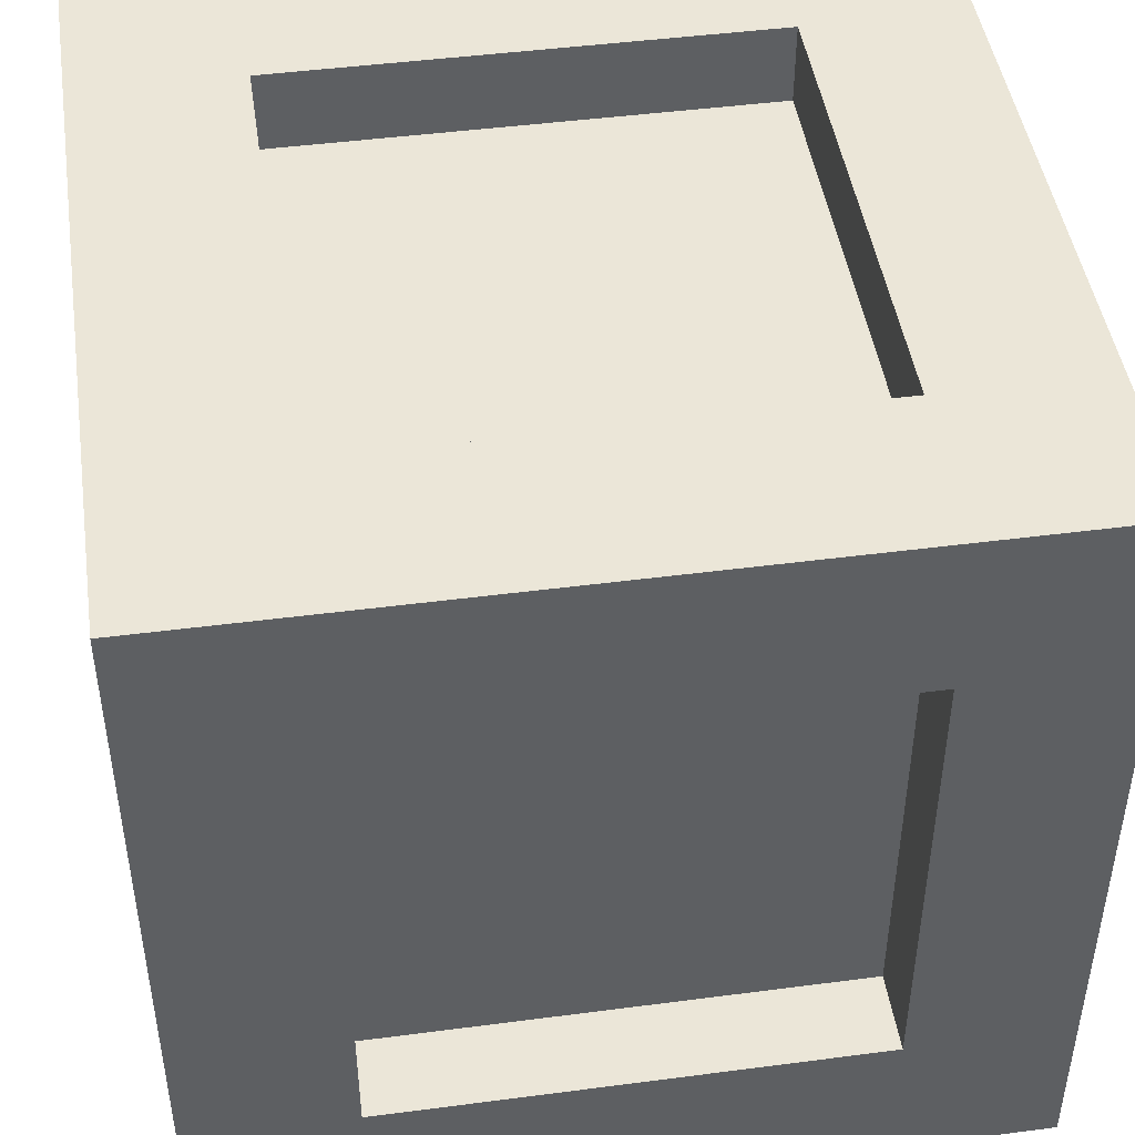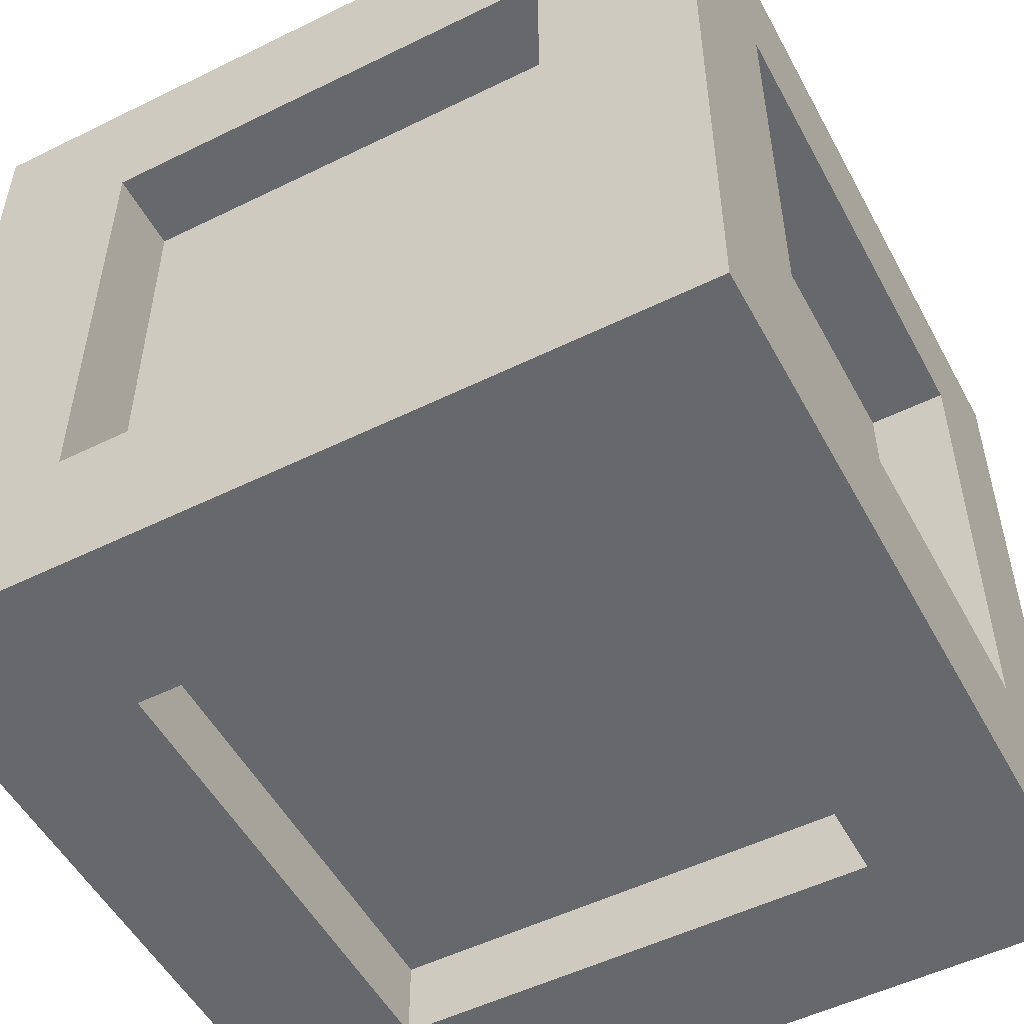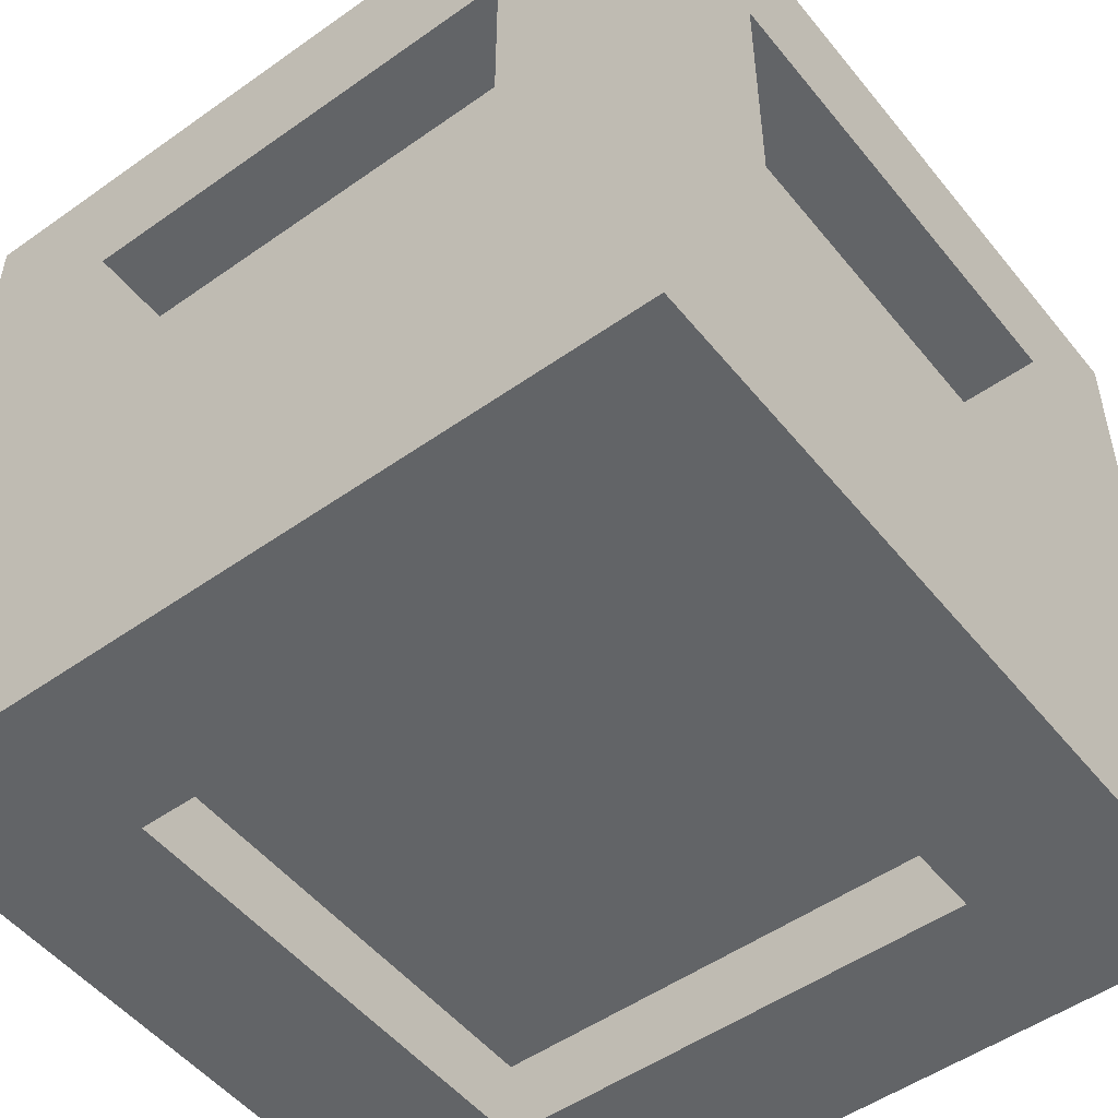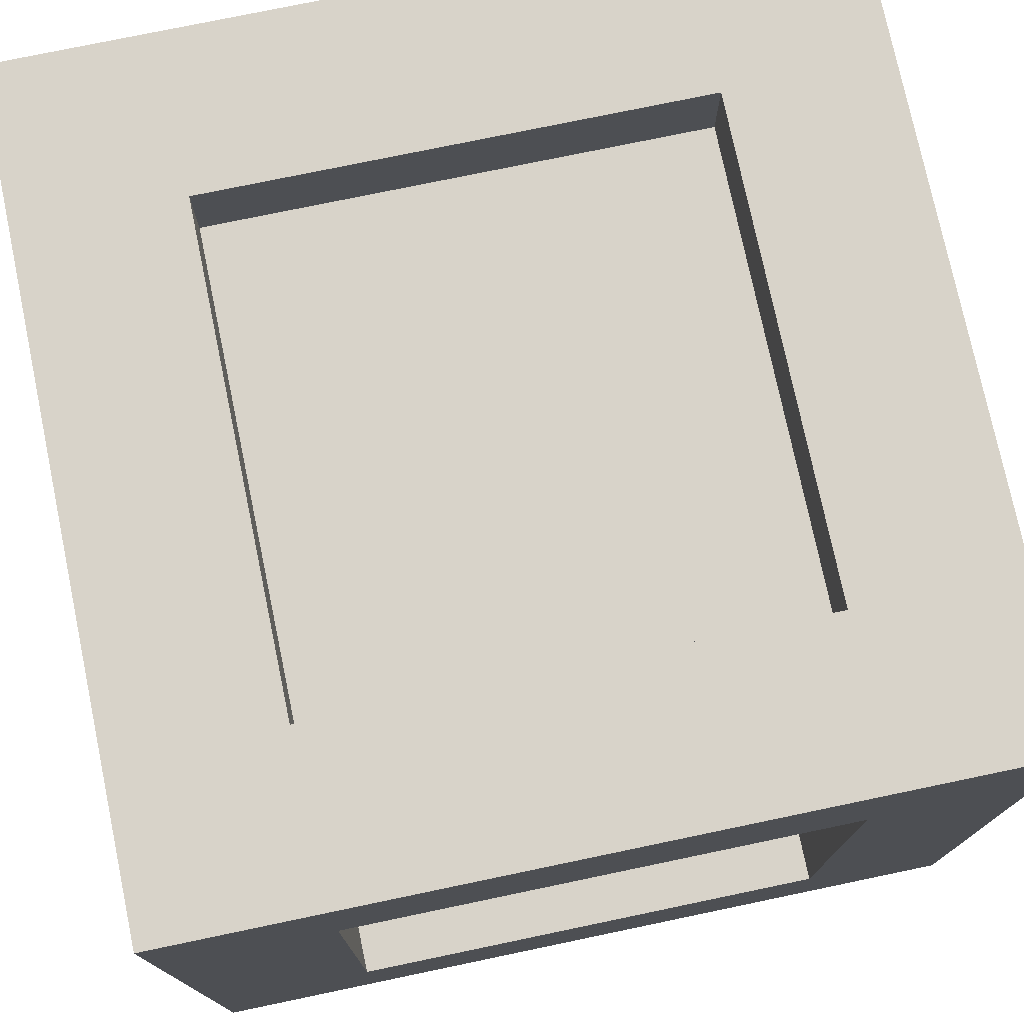
<metadata>
{"format":"obj","ext":"obj","renderer":"f3d","projection":"perspective","resolution":1024,"background":"white","views":[{"elev":46.1,"azim":-98.5,"up":"+Z"},{"elev":-52.3,"azim":117.9,"up":"+Z"},{"elev":-51.1,"azim":37.6,"up":"+Z"},{"elev":75.9,"azim":-11.8,"up":"+Y"}]}
</metadata>
<code>
o
v -1 0 1
v -1 0 -1
v -1 0.2 0.8
v -1 0.2 -0.8
v -1 0.4 0.6
v -1 0.4 -0.6
v -1 1.6 0.6
v -1 1.6 -0.6
v -1 1.8 0.8
v -1 1.8 -0.8
v -1 2 1
v -1 2 -1
v -0.8 0.4 0.6
v -0.8 0.4 0.4
v -0.8 0.4 -0.4
v -0.8 0.4 -0.6
v -0.8 0.6 0.6
v -0.8 0.6 0.4
v -0.8 0.6 0.2
v -0.8 0.6 -0.2
v -0.8 0.6 -0.4
v -0.8 0.6 -0.6
v -0.8 0.8 0.4
v -0.8 0.8 0.2
v -0.8 0.8 -0.2
v -0.8 0.8 -0.4
v -0.8 1.2 0.4
v -0.8 1.2 0.2
v -0.8 1.2 -0.2
v -0.8 1.2 -0.4
v -0.8 1.4 0.6
v -0.8 1.4 0.4
v -0.8 1.4 0.2
v -0.8 1.4 -0.2
v -0.8 1.4 -0.4
v -0.8 1.4 -0.6
v -0.8 1.6 0.6
v -0.8 1.6 0.4
v -0.8 1.6 -0.4
v -0.8 1.6 -0.6
v 0.6 0 0.6
v 0.6 0 -0.6
v 0.6 0.2 0.6
v 0.6 0.2 0.4
v 0.6 0.2 -0.4
v 0.6 0.2 -0.6
v 0.6 0.4 1
v 0.6 0.4 0.9
v 0.6 0.4 0.8
v 0.6 0.4 -0.8
v 0.6 0.4 -0.9
v 0.6 0.4 -1
v 0.6 0.6 0.8
v 0.6 0.6 -0.8
v 0.6 1.4 0.8
v 0.6 1.4 -0.8
v 0.6 1.6 1
v 0.6 1.6 0.9
v 0.6 1.6 0.8
v 0.6 1.6 -0.8
v 0.6 1.6 -0.9
v 0.6 1.6 -1
v 0.6 1.8 0.6
v 0.6 1.8 0.4
v 0.6 1.8 -0.4
v 0.6 1.8 -0.6
v 0.6 2 0.6
v 0.6 2 -0.6
v -0.6 0 0.6
v -0.6 0 -0.6
v -0.6 0.2 0.6
v -0.6 0.2 0.4
v -0.6 0.2 -0.4
v -0.6 0.2 -0.6
v -0.6 0.4 1
v -0.6 0.4 0.9
v -0.6 0.4 0.8
v -0.6 0.4 -0.8
v -0.6 0.4 -0.9
v -0.6 0.4 -1
v -0.6 0.6 0.8
v -0.6 0.6 -0.8
v -0.6 1.4 0.8
v -0.6 1.4 -0.8
v -0.6 1.6 1
v -0.6 1.6 0.9
v -0.6 1.6 0.8
v -0.6 1.6 -0.8
v -0.6 1.6 -0.9
v -0.6 1.6 -1
v -0.6 1.8 0.6
v -0.6 1.8 0.4
v -0.6 1.8 -0.4
v -0.6 1.8 -0.6
v -0.6 2 0.6
v -0.6 2 -0.6
v 0.8 0.4 0.6
v 0.8 0.4 0.4
v 0.8 0.4 -0.4
v 0.8 0.4 -0.6
v 0.8 0.6 0.6
v 0.8 0.6 0.4
v 0.8 0.6 0.2
v 0.8 0.6 -0.2
v 0.8 0.6 -0.4
v 0.8 0.6 -0.6
v 0.8 0.8 0.4
v 0.8 0.8 0.2
v 0.8 0.8 -0.2
v 0.8 0.8 -0.4
v 0.8 1.2 0.4
v 0.8 1.2 0.2
v 0.8 1.2 -0.2
v 0.8 1.2 -0.4
v 0.8 1.4 0.6
v 0.8 1.4 0.4
v 0.8 1.4 0.2
v 0.8 1.4 -0.2
v 0.8 1.4 -0.4
v 0.8 1.4 -0.6
v 0.8 1.6 0.6
v 0.8 1.6 0.4
v 0.8 1.6 -0.4
v 0.8 1.6 -0.6
v 1 0 1
v 1 0 -1
v 1 0.2 0.8
v 1 0.2 -0.8
v 1 0.4 0.6
v 1 0.4 -0.6
v 1 1.6 0.6
v 1 1.6 -0.6
v 1 1.8 0.8
v 1 1.8 -0.8
v 1 2 1
v 1 2 -1
v -1 0 1
v -1 2 1
v -0.8 0.2 1
v -0.8 1.8 1
v -0.6 0.4 1
v -0.6 1.6 1
v 0.6 0.4 1
v 0.6 1.6 1
v 0.8 0.2 1
v 0.8 1.8 1
v 1 0 1
v 1 2 1
v -0.6 0.4 0.8
v -0.6 0.6 0.8
v -0.6 1.4 0.8
v -0.6 1.6 0.8
v -0.4 0.4 0.8
v -0.4 0.6 0.8
v -0.4 0.8 0.8
v -0.4 1.2 0.8
v -0.4 1.4 0.8
v -0.4 1.6 0.8
v -0.2 0.6 0.8
v -0.2 0.8 0.8
v -0.2 1.2 0.8
v -0.2 1.4 0.8
v 0.2 0.6 0.8
v 0.2 0.8 0.8
v 0.2 1.2 0.8
v 0.2 1.4 0.8
v 0.4 0.4 0.8
v 0.4 0.6 0.8
v 0.4 0.8 0.8
v 0.4 1.2 0.8
v 0.4 1.4 0.8
v 0.4 1.6 0.8
v 0.6 0.4 0.8
v 0.6 0.6 0.8
v 0.6 1.4 0.8
v 0.6 1.6 0.8
v -1 0.4 -0.6
v -1 1.6 -0.6
v -0.8 0.4 -0.6
v -0.8 0.6 -0.6
v -0.8 1.4 -0.6
v -0.8 1.6 -0.6
v -0.6 0 -0.6
v -0.6 0.2 -0.6
v -0.6 1.8 -0.6
v -0.6 2 -0.6
v -0.4 0.2 -0.6
v -0.4 1.8 -0.6
v 0.4 0.2 -0.6
v 0.4 1.8 -0.6
v 0.6 0 -0.6
v 0.6 0.2 -0.6
v 0.6 1.8 -0.6
v 0.6 2 -0.6
v 0.8 0.4 -0.6
v 0.8 0.6 -0.6
v 0.8 1.4 -0.6
v 0.8 1.6 -0.6
v 1 0.4 -0.6
v 1 1.6 -0.6
v -1 0.4 0.6
v -1 1.6 0.6
v -0.8 0.4 0.6
v -0.8 0.6 0.6
v -0.8 1.4 0.6
v -0.8 1.6 0.6
v -0.6 0 0.6
v -0.6 0.2 0.6
v -0.6 1.8 0.6
v -0.6 2 0.6
v -0.4 0.2 0.6
v -0.4 1.8 0.6
v 0.4 0.2 0.6
v 0.4 1.8 0.6
v 0.6 0 0.6
v 0.6 0.2 0.6
v 0.6 1.8 0.6
v 0.6 2 0.6
v 0.8 0.4 0.6
v 0.8 0.6 0.6
v 0.8 1.4 0.6
v 0.8 1.6 0.6
v 1 0.4 0.6
v 1 1.6 0.6
v -0.6 0.4 -0.8
v -0.6 0.6 -0.8
v -0.6 1.4 -0.8
v -0.6 1.6 -0.8
v -0.4 0.4 -0.8
v -0.4 0.6 -0.8
v -0.4 0.8 -0.8
v -0.4 1.2 -0.8
v -0.4 1.4 -0.8
v -0.4 1.6 -0.8
v -0.2 0.6 -0.8
v -0.2 0.8 -0.8
v -0.2 1.2 -0.8
v -0.2 1.4 -0.8
v 0.2 0.6 -0.8
v 0.2 0.8 -0.8
v 0.2 1.2 -0.8
v 0.2 1.4 -0.8
v 0.4 0.4 -0.8
v 0.4 0.6 -0.8
v 0.4 0.8 -0.8
v 0.4 1.2 -0.8
v 0.4 1.4 -0.8
v 0.4 1.6 -0.8
v 0.6 0.4 -0.8
v 0.6 0.6 -0.8
v 0.6 1.4 -0.8
v 0.6 1.6 -0.8
v -1 0 -1
v -1 2 -1
v -0.8 0.2 -1
v -0.8 1.8 -1
v -0.6 0.4 -1
v -0.6 1.6 -1
v 0.6 0.4 -1
v 0.6 1.6 -1
v 0.8 0.2 -1
v 0.8 1.8 -1
v 1 0 -1
v 1 2 -1
v -1 0 1
v 1 0 1
v -0.8 0 0.8
v 0.8 0 0.8
v -0.6 0 0.6
v 0.6 0 0.6
v -0.6 0 -0.6
v 0.6 0 -0.6
v -0.8 0 -0.8
v 0.8 0 -0.8
v -1 0 -1
v 1 0 -1
v -0.6 0.2 0.6
v -0.4 0.2 0.6
v 0.4 0.2 0.6
v 0.6 0.2 0.6
v -0.6 0.2 0.4
v -0.4 0.2 0.4
v -0.2 0.2 0.4
v 0.2 0.2 0.4
v 0.4 0.2 0.4
v 0.6 0.2 0.4
v -0.4 0.2 0.2
v -0.2 0.2 0.2
v 0.2 0.2 0.2
v 0.4 0.2 0.2
v -0.4 0.2 -0.2
v -0.2 0.2 -0.2
v 0.2 0.2 -0.2
v 0.4 0.2 -0.2
v -0.6 0.2 -0.4
v -0.4 0.2 -0.4
v -0.2 0.2 -0.4
v 0.2 0.2 -0.4
v 0.4 0.2 -0.4
v 0.6 0.2 -0.4
v -0.6 0.2 -0.6
v -0.4 0.2 -0.6
v 0.4 0.2 -0.6
v 0.6 0.2 -0.6
v -0.6 1.6 1
v 0.6 1.6 1
v -0.6 1.6 0.9
v 0.6 1.6 0.9
v -0.6 1.6 0.8
v -0.4 1.6 0.8
v 0.4 1.6 0.8
v 0.6 1.6 0.8
v -1 1.6 0.6
v -0.8 1.6 0.6
v 0.8 1.6 0.6
v 1 1.6 0.6
v -0.8 1.6 0.4
v 0.8 1.6 0.4
v -0.8 1.6 -0.4
v 0.8 1.6 -0.4
v -1 1.6 -0.6
v -0.8 1.6 -0.6
v 0.8 1.6 -0.6
v 1 1.6 -0.6
v -0.6 1.6 -0.8
v -0.4 1.6 -0.8
v 0.4 1.6 -0.8
v 0.6 1.6 -0.8
v -0.6 1.6 -0.9
v 0.6 1.6 -0.9
v -0.6 1.6 -1
v 0.6 1.6 -1
v -0.6 0.4 1
v 0.6 0.4 1
v -0.6 0.4 0.9
v 0.6 0.4 0.9
v -0.6 0.4 0.8
v -0.4 0.4 0.8
v 0.4 0.4 0.8
v 0.6 0.4 0.8
v -1 0.4 0.6
v -0.8 0.4 0.6
v 0.8 0.4 0.6
v 1 0.4 0.6
v -0.8 0.4 0.4
v 0.8 0.4 0.4
v -0.8 0.4 -0.4
v 0.8 0.4 -0.4
v -1 0.4 -0.6
v -0.8 0.4 -0.6
v 0.8 0.4 -0.6
v 1 0.4 -0.6
v -0.6 0.4 -0.8
v -0.4 0.4 -0.8
v 0.4 0.4 -0.8
v 0.6 0.4 -0.8
v -0.6 0.4 -0.9
v 0.6 0.4 -0.9
v -0.6 0.4 -1
v 0.6 0.4 -1
v -0.6 1.8 0.6
v -0.4 1.8 0.6
v 0.4 1.8 0.6
v 0.6 1.8 0.6
v -0.6 1.8 0.4
v -0.4 1.8 0.4
v -0.2 1.8 0.4
v 0.2 1.8 0.4
v 0.4 1.8 0.4
v 0.6 1.8 0.4
v -0.4 1.8 0.2
v -0.2 1.8 0.2
v 0.2 1.8 0.2
v 0.4 1.8 0.2
v -0.4 1.8 -0.2
v -0.2 1.8 -0.2
v 0.2 1.8 -0.2
v 0.4 1.8 -0.2
v -0.6 1.8 -0.4
v -0.4 1.8 -0.4
v -0.2 1.8 -0.4
v 0.2 1.8 -0.4
v 0.4 1.8 -0.4
v 0.6 1.8 -0.4
v -0.6 1.8 -0.6
v -0.4 1.8 -0.6
v 0.4 1.8 -0.6
v 0.6 1.8 -0.6
v -1 2 1
v 1 2 1
v -0.8 2 0.8
v 0.8 2 0.8
v -0.6 2 0.6
v 0.6 2 0.6
v -0.6 2 -0.6
v 0.6 2 -0.6
v -0.8 2 -0.8
v 0.8 2 -0.8
v -1 2 -1
v 1 2 -1
f 3 2 1
f 4 2 3
f 5 4 3
f 6 4 5
f 7 5 3
f 8 4 6
f 9 3 1
f 9 8 7
f 9 7 3
f 10 4 8
f 10 8 9
f 10 2 4
f 11 9 1
f 11 10 9
f 12 2 10
f 12 10 11
f 17 14 13
f 18 15 14
f 18 14 17
f 19 15 18
f 20 15 19
f 21 16 15
f 21 15 20
f 22 16 21
f 23 18 17
f 23 19 18
f 24 20 19
f 24 19 23
f 25 21 20
f 25 20 24
f 26 22 21
f 26 21 25
f 27 23 17
f 27 24 23
f 28 25 24
f 28 24 27
f 29 26 25
f 29 25 28
f 30 22 26
f 30 26 29
f 31 27 17
f 32 28 27
f 32 27 31
f 33 29 28
f 33 28 32
f 34 30 29
f 34 29 33
f 35 22 30
f 35 30 34
f 36 22 35
f 37 32 31
f 38 34 33
f 38 32 37
f 38 33 32
f 38 35 34
f 39 36 35
f 39 35 38
f 40 36 39
f 43 42 41
f 44 42 43
f 45 42 44
f 46 42 45
f 53 49 48
f 54 51 50
f 55 53 48
f 56 51 54
f 57 48 47
f 58 55 48
f 58 48 57
f 59 55 58
f 60 51 56
f 61 52 51
f 61 51 60
f 62 52 61
f 67 64 63
f 67 66 65
f 67 65 64
f 68 66 67
f 69 70 71
f 71 70 72
f 72 70 73
f 73 70 74
f 76 77 81
f 78 79 82
f 76 81 83
f 82 79 84
f 75 76 85
f 76 83 86
f 85 76 86
f 86 83 87
f 84 79 88
f 79 80 89
f 88 79 89
f 89 80 90
f 91 92 95
f 93 94 95
f 92 93 95
f 95 94 96
f 97 98 101
f 98 99 102
f 101 98 102
f 102 99 103
f 103 99 104
f 99 100 105
f 104 99 105
f 105 100 106
f 101 102 107
f 102 103 107
f 103 104 108
f 107 103 108
f 104 105 109
f 108 104 109
f 105 106 110
f 109 105 110
f 101 107 111
f 107 108 111
f 108 109 112
f 111 108 112
f 109 110 113
f 112 109 113
f 110 106 114
f 113 110 114
f 101 111 115
f 111 112 116
f 115 111 116
f 112 113 117
f 116 112 117
f 113 114 118
f 117 113 118
f 114 106 119
f 118 114 119
f 119 106 120
f 115 116 121
f 117 118 122
f 121 116 122
f 116 117 122
f 118 119 122
f 119 120 123
f 122 119 123
f 123 120 124
f 125 126 127
f 127 126 128
f 127 128 129
f 129 128 130
f 127 129 131
f 130 128 132
f 125 127 133
f 131 132 133
f 127 131 133
f 132 128 134
f 133 132 134
f 128 126 134
f 125 133 135
f 133 134 135
f 134 126 136
f 135 134 136
f 139 138 137
f 140 138 139
f 141 140 139
f 142 140 141
f 143 141 139
f 144 140 142
f 145 139 137
f 145 144 143
f 145 143 139
f 146 140 144
f 146 144 145
f 146 138 140
f 147 145 137
f 147 146 145
f 148 138 146
f 148 146 147
f 153 150 149
f 154 151 150
f 154 150 153
f 155 151 154
f 156 151 155
f 157 152 151
f 157 151 156
f 158 152 157
f 159 154 153
f 159 155 154
f 160 156 155
f 160 155 159
f 161 157 156
f 161 156 160
f 162 158 157
f 162 157 161
f 163 159 153
f 163 160 159
f 164 161 160
f 164 160 163
f 165 162 161
f 165 161 164
f 166 158 162
f 166 162 165
f 167 163 153
f 168 164 163
f 168 163 167
f 169 165 164
f 169 164 168
f 170 166 165
f 170 165 169
f 171 158 166
f 171 166 170
f 172 158 171
f 173 168 167
f 174 170 169
f 174 168 173
f 174 169 168
f 174 171 170
f 175 172 171
f 175 171 174
f 176 172 175
f 179 178 177
f 180 178 179
f 181 178 180
f 182 178 181
f 187 184 183
f 188 186 185
f 189 187 183
f 190 186 188
f 191 189 183
f 192 189 191
f 193 186 190
f 194 186 193
f 199 196 195
f 199 198 197
f 199 197 196
f 200 198 199
f 201 202 203
f 203 202 204
f 204 202 205
f 205 202 206
f 207 208 211
f 209 210 212
f 207 211 213
f 212 210 214
f 207 213 215
f 215 213 216
f 214 210 217
f 217 210 218
f 219 220 223
f 221 222 223
f 220 221 223
f 223 222 224
f 225 226 229
f 226 227 230
f 229 226 230
f 230 227 231
f 231 227 232
f 227 228 233
f 232 227 233
f 233 228 234
f 229 230 235
f 230 231 235
f 231 232 236
f 235 231 236
f 232 233 237
f 236 232 237
f 233 234 238
f 237 233 238
f 229 235 239
f 235 236 239
f 236 237 240
f 239 236 240
f 237 238 241
f 240 237 241
f 238 234 242
f 241 238 242
f 229 239 243
f 239 240 244
f 243 239 244
f 240 241 245
f 244 240 245
f 241 242 246
f 245 241 246
f 242 234 247
f 246 242 247
f 247 234 248
f 243 244 249
f 245 246 250
f 249 244 250
f 244 245 250
f 246 247 250
f 247 248 251
f 250 247 251
f 251 248 252
f 253 254 255
f 255 254 256
f 255 256 257
f 257 256 258
f 255 257 259
f 258 256 260
f 253 255 261
f 259 260 261
f 255 259 261
f 260 256 262
f 261 260 262
f 256 254 262
f 253 261 263
f 261 262 263
f 262 254 264
f 263 262 264
f 267 266 265
f 268 266 267
f 269 268 267
f 270 268 269
f 271 269 267
f 272 268 270
f 273 267 265
f 273 272 271
f 273 271 267
f 274 268 272
f 274 272 273
f 274 266 268
f 275 273 265
f 275 274 273
f 276 266 274
f 276 274 275
f 281 278 277
f 282 279 278
f 282 278 281
f 283 279 282
f 284 279 283
f 285 280 279
f 285 279 284
f 286 280 285
f 287 282 281
f 287 283 282
f 288 284 283
f 288 283 287
f 289 285 284
f 289 284 288
f 290 286 285
f 290 285 289
f 291 287 281
f 291 288 287
f 292 289 288
f 292 288 291
f 293 290 289
f 293 289 292
f 294 286 290
f 294 290 293
f 295 291 281
f 296 292 291
f 296 291 295
f 297 293 292
f 297 292 296
f 298 294 293
f 298 293 297
f 299 286 294
f 299 294 298
f 300 286 299
f 301 296 295
f 302 298 297
f 302 296 301
f 302 297 296
f 302 299 298
f 303 300 299
f 303 299 302
f 304 300 303
f 307 306 305
f 308 306 307
f 309 308 307
f 310 308 309
f 311 308 310
f 312 308 311
f 317 314 313
f 318 316 315
f 319 317 313
f 320 316 318
f 321 319 313
f 322 319 321
f 323 316 320
f 324 316 323
f 329 326 325
f 329 328 327
f 329 327 326
f 330 328 329
f 331 330 329
f 332 330 331
f 333 334 335
f 335 334 336
f 335 336 337
f 337 336 338
f 338 336 339
f 339 336 340
f 341 342 345
f 343 344 346
f 341 345 347
f 346 344 348
f 341 347 349
f 349 347 350
f 348 344 351
f 351 344 352
f 353 354 357
f 355 356 357
f 354 355 357
f 357 356 358
f 357 358 359
f 359 358 360
f 361 362 365
f 362 363 366
f 365 362 366
f 366 363 367
f 367 363 368
f 363 364 369
f 368 363 369
f 369 364 370
f 365 366 371
f 366 367 371
f 367 368 372
f 371 367 372
f 368 369 373
f 372 368 373
f 369 370 374
f 373 369 374
f 365 371 375
f 371 372 375
f 372 373 376
f 375 372 376
f 373 374 377
f 376 373 377
f 374 370 378
f 377 374 378
f 365 375 379
f 375 376 380
f 379 375 380
f 376 377 381
f 380 376 381
f 377 378 382
f 381 377 382
f 378 370 383
f 382 378 383
f 383 370 384
f 379 380 385
f 381 382 386
f 385 380 386
f 380 381 386
f 382 383 386
f 383 384 387
f 386 383 387
f 387 384 388
f 389 390 391
f 391 390 392
f 391 392 393
f 393 392 394
f 391 393 395
f 394 392 396
f 389 391 397
f 395 396 397
f 391 395 397
f 396 392 398
f 397 396 398
f 392 390 398
f 389 397 399
f 397 398 399
f 398 390 400
f 399 398 400

</code>
